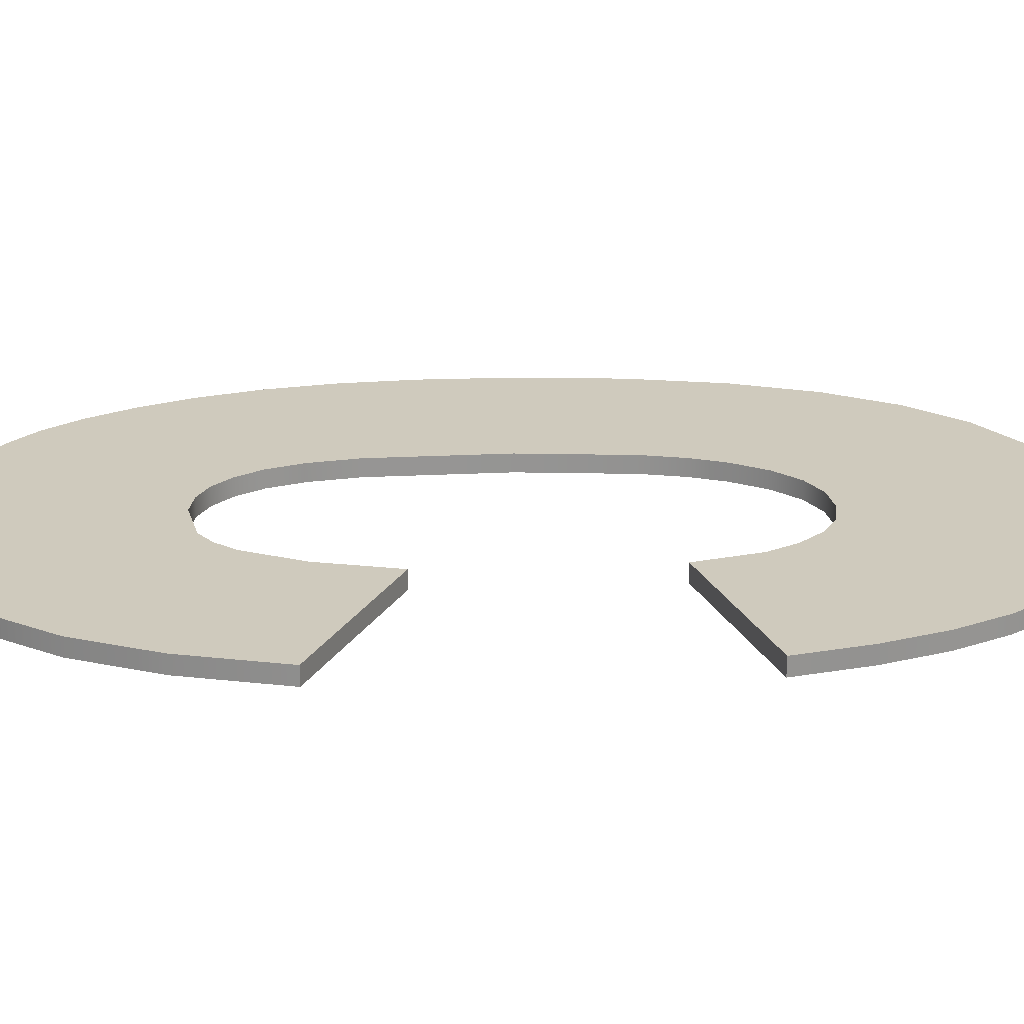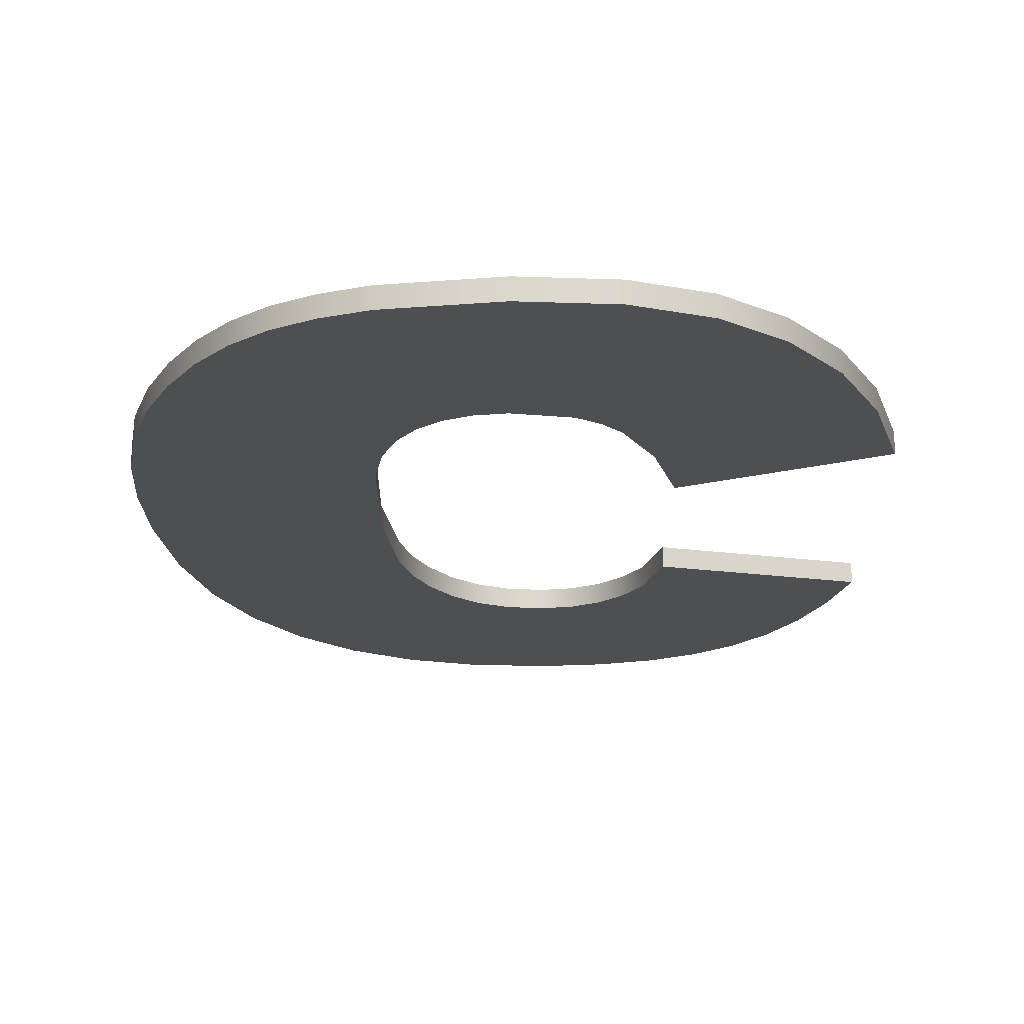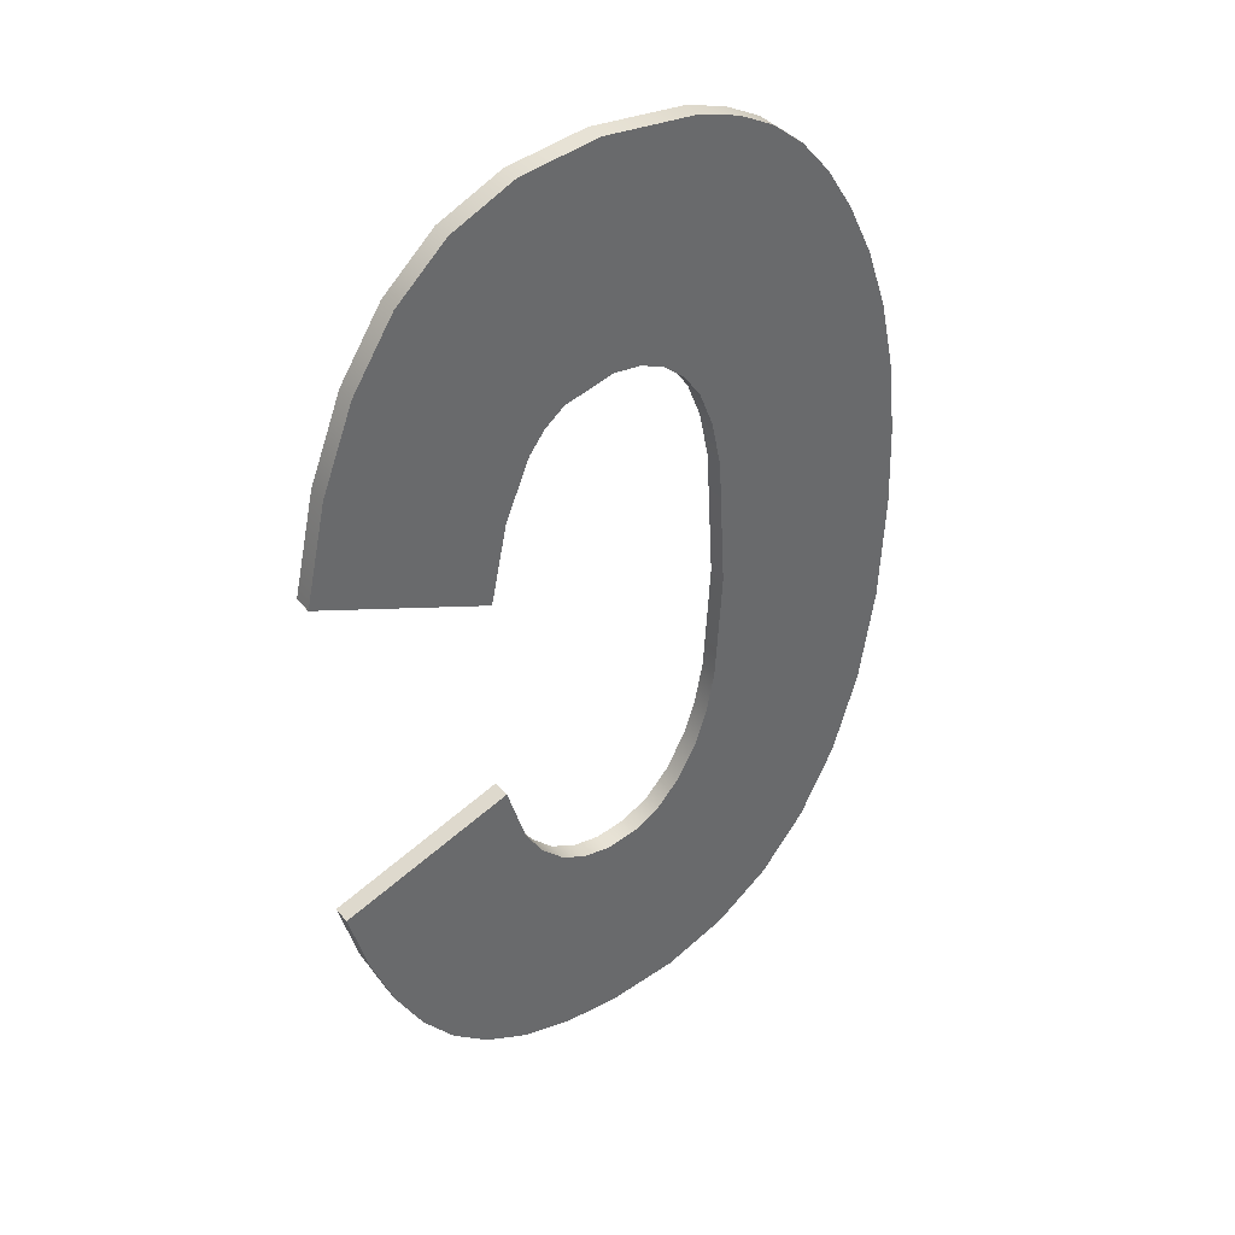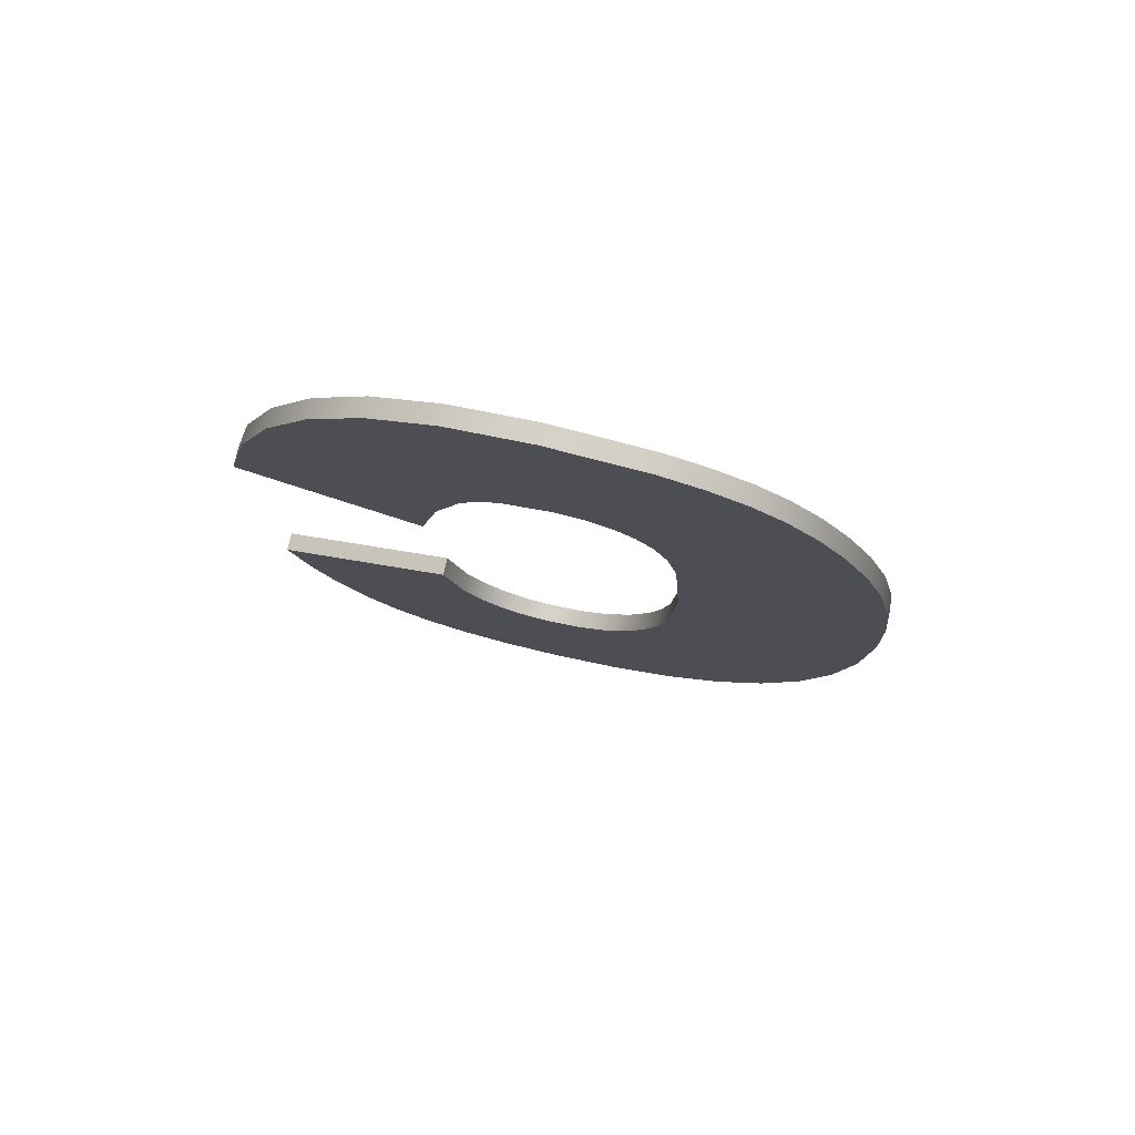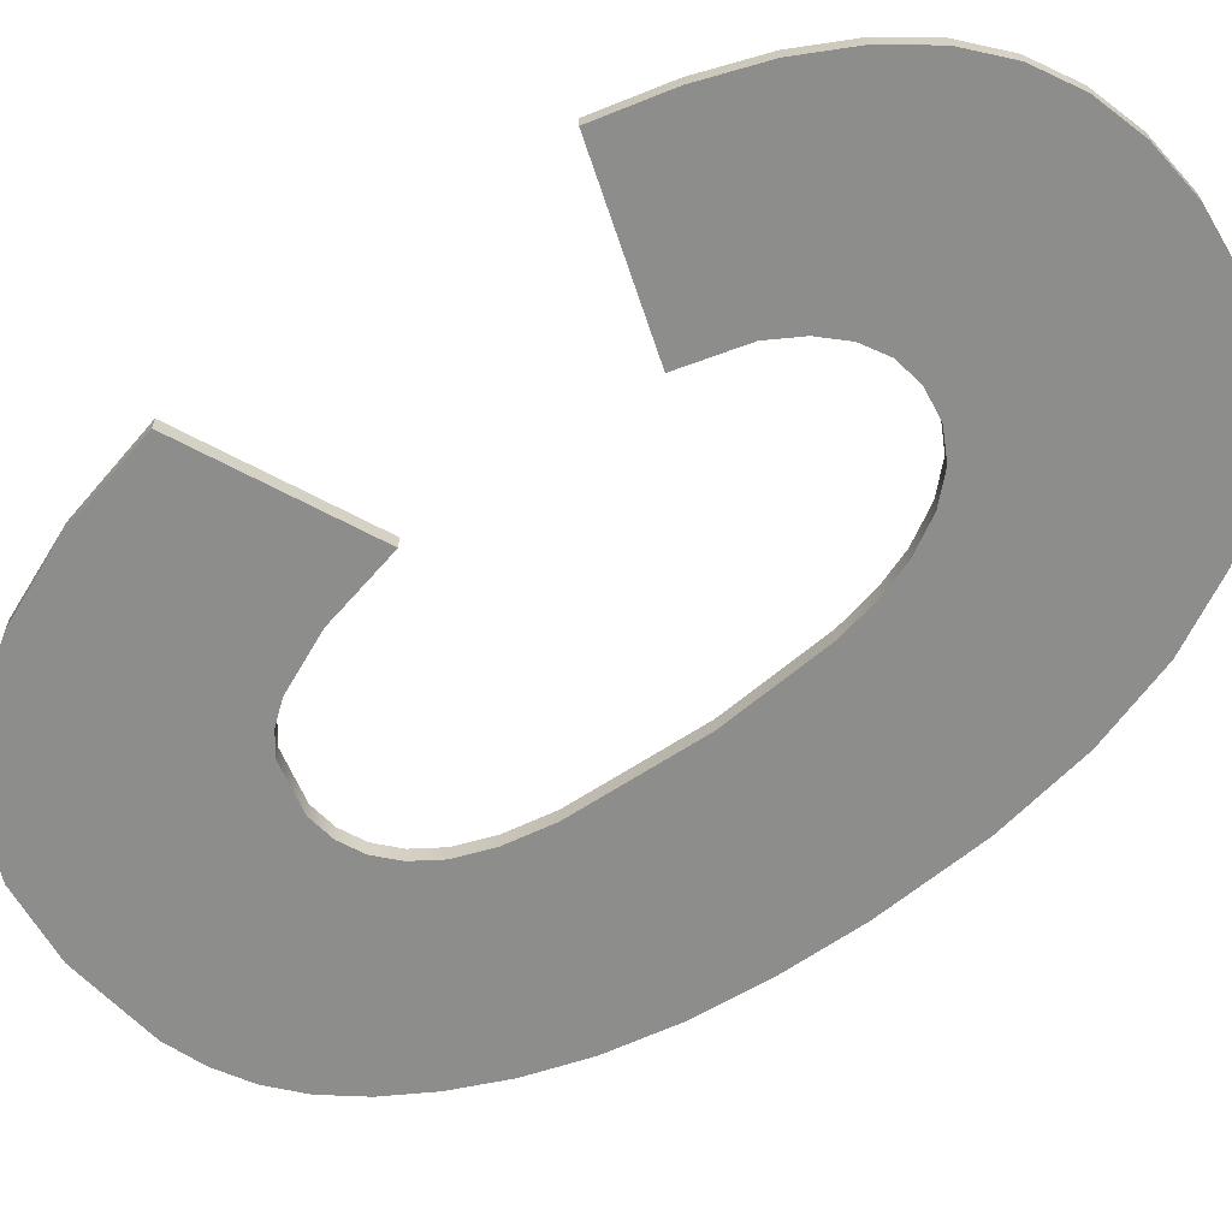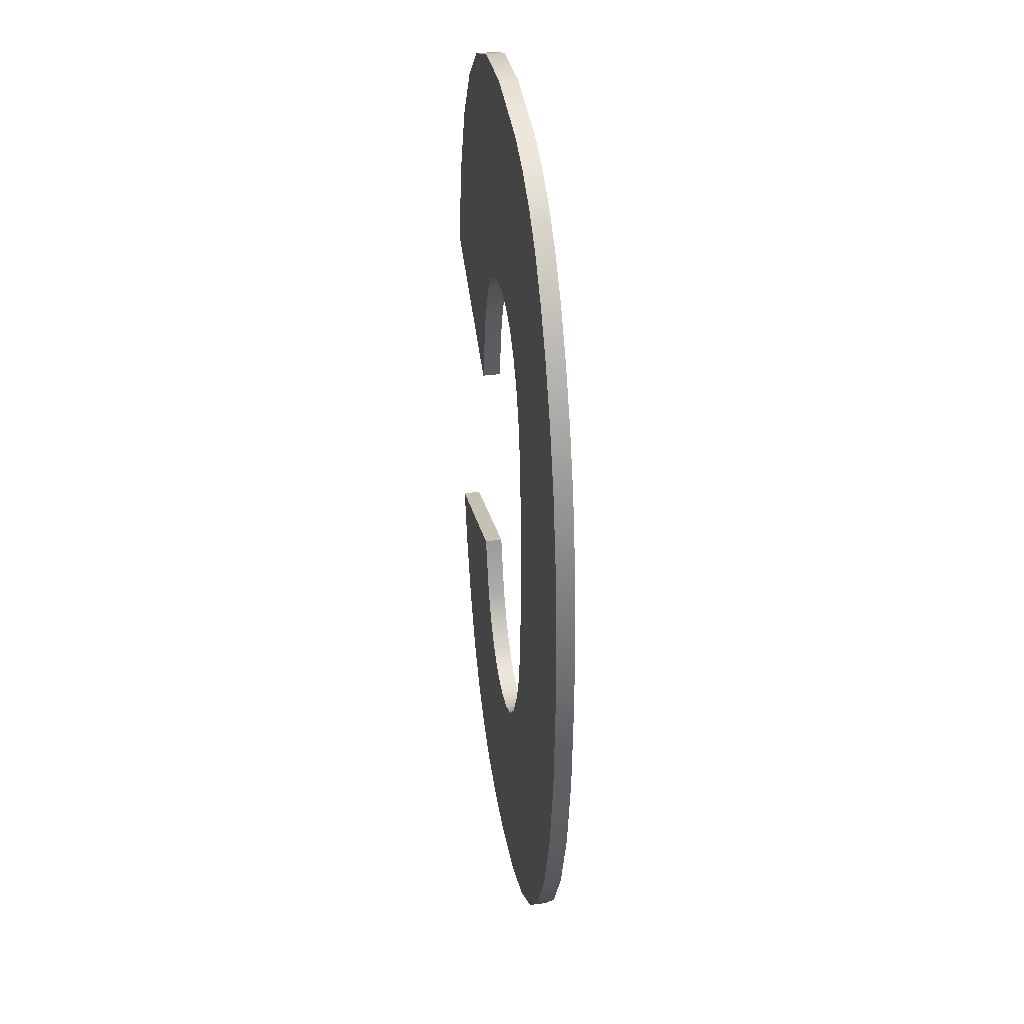
<metadata>
{"format":"obj","ext":"obj","renderer":"f3d","projection":"perspective","resolution":1024,"background":"white","views":[{"elev":22.9,"azim":88.5,"up":"+Y"},{"elev":-17.6,"azim":2.6,"up":"+Y"},{"elev":40.3,"azim":144.3,"up":"+Z"},{"elev":78.7,"azim":-167.1,"up":"+Z"},{"elev":-64.4,"azim":127.0,"up":"+Y"},{"elev":37.4,"azim":-99.5,"up":"+Z"}]}
</metadata>
<code>
o mesh248/mesh248-geometry#mesh248-geometry
v 0.4807 -0.1113 0.5754
v 0.4807 -0.1113 0.5797
v 0.4806 -0.1113 0.5778
v 0.4809 -0.1113 0.5813
v 0.4806 -0.1109 0.5778
v 0.4807 -0.1109 0.5754
v 0.4811 -0.1113 0.5732
v 0.4807 -0.1109 0.5797
v 0.4811 -0.1109 0.5732
v 0.4812 -0.1113 0.5828
v 0.4809 -0.1109 0.5813
v 0.4817 -0.1109 0.5714
v 0.4817 -0.1113 0.5714
v 0.4812 -0.1109 0.5828
v 0.4817 -0.1113 0.5842
v 0.4825 -0.1109 0.5698
v 0.4817 -0.1109 0.5842
v 0.4825 -0.1113 0.5698
v 0.4822 -0.1113 0.5853
v 0.4835 -0.1113 0.5686
v 0.4822 -0.1109 0.5853
v 0.4828 -0.1113 0.5863
v 0.4835 -0.1109 0.5686
v 0.4828 -0.1109 0.5863
v 0.4847 -0.1113 0.5677
v 0.4834 -0.1113 0.5871
v 0.4834 -0.1109 0.5871
v 0.4847 -0.1109 0.5677
v 0.4841 -0.1113 0.5877
v 0.4841 -0.1109 0.5877
v 0.486 -0.1113 0.5672
v 0.4849 -0.1113 0.5881
v 0.4849 -0.1109 0.5881
v 0.486 -0.1109 0.5672
v 0.4851 -0.1113 0.5753
v 0.4849 -0.1113 0.5778
v 0.4849 -0.1109 0.5778
v 0.4851 -0.1109 0.5753
v 0.4876 -0.1113 0.567
v 0.4852 -0.1113 0.5744
v 0.4851 -0.1113 0.5807
v 0.4858 -0.1109 0.5884
v 0.4851 -0.1109 0.5807
v 0.4852 -0.1109 0.5744
v 0.4876 -0.1109 0.567
v 0.4864 -0.1113 0.5723
v 0.4855 -0.1113 0.5736
v 0.4858 -0.1113 0.5884
v 0.4855 -0.1109 0.5736
v 0.4864 -0.1109 0.5723
v 0.4889 -0.1113 0.5671
v 0.4859 -0.1113 0.5729
v 0.487 -0.1113 0.572
v 0.4853 -0.1113 0.5817
v 0.4853 -0.1109 0.5817
v 0.4878 -0.1109 0.5887
v 0.4859 -0.1109 0.5729
v 0.487 -0.1109 0.572
v 0.4889 -0.1109 0.5671
v 0.4877 -0.1113 0.5719
v 0.4856 -0.1113 0.5825
v 0.4878 -0.1113 0.5887
v 0.486 -0.1109 0.5831
v 0.4856 -0.1109 0.5825
v 0.4877 -0.1109 0.5719
v 0.49 -0.1113 0.5674
v 0.4883 -0.1113 0.572
v 0.486 -0.1113 0.5831
v 0.4895 -0.1109 0.5885
v 0.4865 -0.1109 0.5835
v 0.4883 -0.1109 0.572
v 0.49 -0.1109 0.5674
v 0.4889 -0.1113 0.5723
v 0.4865 -0.1113 0.5835
v 0.4895 -0.1113 0.5885
v 0.4887 -0.1109 0.5835
v 0.487 -0.1109 0.5837
v 0.4889 -0.1109 0.5723
v 0.4909 -0.1113 0.5679
v 0.4894 -0.1113 0.5728
v 0.487 -0.1113 0.5837
v 0.4887 -0.1113 0.5835
v 0.4909 -0.1109 0.5878
v 0.4876 -0.1109 0.5838
v 0.4891 -0.1109 0.5832
v 0.4894 -0.1109 0.5728
v 0.4909 -0.1109 0.5679
v 0.4902 -0.1113 0.5748
v 0.4898 -0.1113 0.5734
v 0.4876 -0.1113 0.5838
v 0.4891 -0.1113 0.5832
v 0.4909 -0.1113 0.5878
v 0.49 -0.1109 0.5815
v 0.4894 -0.1109 0.5828
v 0.4898 -0.1109 0.5734
v 0.4902 -0.1109 0.5748
v 0.4917 -0.1113 0.5686
v 0.494 -0.1113 0.5735
v 0.4894 -0.1113 0.5828
v 0.49 -0.1113 0.5815
v 0.492 -0.1109 0.5868
v 0.4903 -0.1109 0.5797
v 0.494 -0.1109 0.5735
v 0.4917 -0.1109 0.5686
v 0.4903 -0.1113 0.5797
v 0.492 -0.1113 0.5868
v 0.4941 -0.1109 0.5815
v 0.4924 -0.1113 0.5695
v 0.4935 -0.1113 0.572
v 0.4941 -0.1113 0.5815
v 0.4929 -0.1113 0.5854
v 0.4929 -0.1109 0.5854
v 0.4924 -0.1109 0.5695
v 0.493 -0.1113 0.5707
v 0.4935 -0.1109 0.572
v 0.4936 -0.1109 0.5836
v 0.493 -0.1109 0.5707
v 0.4936 -0.1113 0.5836
f 1 2 3
f 2 1 4
f 3 2 1
f 4 1 2
f 2 5 3
f 3 5 2
f 3 6 1
f 1 6 3
f 4 1 7
f 7 1 4
f 4 8 2
f 2 8 4
f 5 2 8
f 8 2 5
f 6 3 5
f 5 3 6
f 9 1 6
f 6 1 9
f 1 9 7
f 7 9 1
f 4 7 10
f 10 7 4
f 8 4 11
f 11 4 8
f 8 6 5
f 5 6 8
f 6 11 9
f 9 11 6
f 12 7 9
f 9 7 12
f 10 7 13
f 13 7 10
f 10 11 4
f 4 11 10
f 6 8 11
f 11 8 6
f 9 11 14
f 14 11 9
f 7 12 13
f 13 12 7
f 9 14 12
f 12 14 9
f 10 13 15
f 15 13 10
f 11 10 14
f 14 10 11
f 16 13 12
f 12 13 16
f 12 14 17
f 17 14 12
f 15 13 18
f 18 13 15
f 15 14 10
f 10 14 15
f 13 16 18
f 18 16 13
f 12 17 16
f 16 17 12
f 14 15 17
f 17 15 14
f 15 18 19
f 19 18 15
f 16 20 18
f 18 20 16
f 16 17 21
f 21 17 16
f 19 17 15
f 15 17 19
f 19 18 22
f 22 18 19
f 20 16 23
f 23 16 20
f 22 18 20
f 20 18 22
f 17 19 21
f 21 19 17
f 16 21 24
f 24 21 16
f 22 21 19
f 19 21 22
f 16 24 23
f 23 24 16
f 23 25 20
f 20 25 23
f 22 20 26
f 26 20 22
f 21 22 24
f 24 22 21
f 23 24 27
f 27 24 23
f 25 23 28
f 28 23 25
f 29 20 25
f 25 20 29
f 26 20 29
f 29 20 26
f 27 22 26
f 26 22 27
f 22 27 24
f 24 27 22
f 23 27 30
f 30 27 23
f 23 30 28
f 28 30 23
f 28 31 25
f 25 31 28
f 29 25 32
f 32 25 29
f 30 26 29
f 29 26 30
f 26 30 27
f 27 30 26
f 28 30 33
f 33 30 28
f 31 28 34
f 34 28 31
f 35 25 31
f 31 25 35
f 32 25 36
f 36 25 32
f 33 29 32
f 32 29 33
f 29 33 30
f 30 33 29
f 28 33 37
f 37 33 28
f 28 38 34
f 34 38 28
f 34 39 31
f 31 39 34
f 36 25 35
f 35 25 36
f 35 31 40
f 40 31 35
f 41 32 36
f 36 32 41
f 32 42 33
f 33 42 32
f 33 43 37
f 37 43 33
f 28 37 38
f 38 37 28
f 34 38 44
f 44 38 34
f 39 34 45
f 45 34 39
f 46 31 39
f 39 31 46
f 35 37 36
f 36 37 35
f 40 31 47
f 47 31 40
f 40 38 35
f 35 38 40
f 32 41 48
f 48 41 32
f 36 43 41
f 41 43 36
f 42 32 48
f 48 32 42
f 43 33 42
f 42 33 43
f 43 36 37
f 37 36 43
f 37 35 38
f 38 35 37
f 38 40 44
f 44 40 38
f 34 44 49
f 49 44 34
f 34 50 45
f 45 50 34
f 45 51 39
f 39 51 45
f 52 31 46
f 46 31 52
f 46 39 53
f 53 39 46
f 47 31 52
f 52 31 47
f 47 44 40
f 40 44 47
f 48 41 54
f 54 41 48
f 55 41 43
f 43 41 55
f 48 56 42
f 42 56 48
f 43 42 55
f 55 42 43
f 44 47 49
f 49 47 44
f 34 49 57
f 57 49 34
f 34 57 50
f 50 57 34
f 45 50 58
f 58 50 45
f 51 45 59
f 59 45 51
f 60 39 51
f 51 39 60
f 50 52 46
f 46 52 50
f 53 39 60
f 60 39 53
f 58 46 53
f 53 46 58
f 52 49 47
f 47 49 52
f 41 55 54
f 54 55 41
f 48 54 61
f 61 54 48
f 56 48 62
f 62 48 56
f 63 42 56
f 56 42 63
f 55 42 64
f 64 42 55
f 49 52 57
f 57 52 49
f 52 50 57
f 57 50 52
f 46 58 50
f 50 58 46
f 45 58 65
f 65 58 45
f 45 65 59
f 59 65 45
f 59 66 51
f 51 66 59
f 60 51 67
f 67 51 60
f 65 53 60
f 60 53 65
f 53 65 58
f 58 65 53
f 64 54 55
f 55 54 64
f 54 64 61
f 61 64 54
f 48 61 68
f 68 61 48
f 48 68 62
f 62 68 48
f 62 69 56
f 56 69 62
f 64 42 63
f 63 42 64
f 63 56 70
f 70 56 63
f 59 65 71
f 71 65 59
f 66 59 72
f 72 59 66
f 73 51 66
f 66 51 73
f 67 51 73
f 73 51 67
f 71 60 67
f 67 60 71
f 60 71 65
f 65 71 60
f 64 68 61
f 61 68 64
f 62 68 74
f 74 68 62
f 69 62 75
f 75 62 69
f 76 56 69
f 69 56 76
f 68 64 63
f 63 64 68
f 70 56 77
f 77 56 70
f 74 63 70
f 70 63 74
f 59 71 78
f 78 71 59
f 59 78 72
f 72 78 59
f 72 79 66
f 66 79 72
f 73 66 80
f 80 66 73
f 78 67 73
f 73 67 78
f 67 78 71
f 71 78 67
f 63 74 68
f 68 74 63
f 62 74 81
f 81 74 62
f 62 82 75
f 75 82 62
f 75 83 69
f 69 83 75
f 84 56 76
f 76 56 84
f 76 69 85
f 85 69 76
f 77 56 84
f 84 56 77
f 81 70 77
f 77 70 81
f 70 81 74
f 74 81 70
f 72 78 86
f 86 78 72
f 79 72 87
f 87 72 79
f 88 66 79
f 79 66 88
f 80 66 89
f 89 66 80
f 86 73 80
f 80 73 86
f 73 86 78
f 78 86 73
f 62 81 90
f 90 81 62
f 62 90 82
f 82 90 62
f 75 82 91
f 91 82 75
f 83 75 92
f 92 75 83
f 93 69 83
f 83 69 93
f 82 84 76
f 76 84 82
f 85 69 94
f 94 69 85
f 91 76 85
f 85 76 91
f 90 77 84
f 84 77 90
f 77 90 81
f 81 90 77
f 72 86 95
f 95 86 72
f 72 96 87
f 87 96 72
f 87 97 79
f 79 97 87
f 89 66 88
f 88 66 89
f 88 79 98
f 98 79 88
f 89 86 80
f 80 86 89
f 84 82 90
f 90 82 84
f 76 91 82
f 82 91 76
f 75 91 99
f 99 91 75
f 75 100 92
f 92 100 75
f 92 101 83
f 83 101 92
f 94 69 93
f 93 69 94
f 93 83 102
f 102 83 93
f 99 85 94
f 94 85 99
f 85 99 91
f 91 99 85
f 86 89 95
f 95 89 86
f 72 95 96
f 96 95 72
f 87 96 103
f 103 96 87
f 97 87 104
f 104 87 97
f 98 79 97
f 97 79 98
f 88 95 89
f 89 95 88
f 103 88 98
f 98 88 103
f 75 99 100
f 100 99 75
f 92 100 105
f 105 100 92
f 101 92 106
f 106 92 101
f 107 83 101
f 101 83 107
f 93 99 94
f 94 99 93
f 102 83 107
f 107 83 102
f 102 100 93
f 93 100 102
f 95 88 96
f 96 88 95
f 88 103 96
f 96 103 88
f 87 103 104
f 104 103 87
f 104 108 97
f 97 108 104
f 98 97 108
f 108 97 98
f 109 103 98
f 98 103 109
f 99 93 100
f 100 93 99
f 100 102 105
f 105 102 100
f 92 105 110
f 110 105 92
f 92 110 106
f 106 110 92
f 111 101 106
f 106 101 111
f 107 101 112
f 112 101 107
f 110 102 107
f 107 102 110
f 104 103 113
f 113 103 104
f 108 104 113
f 113 104 108
f 98 108 114
f 114 108 98
f 103 109 115
f 115 109 103
f 98 114 109
f 109 114 98
f 102 110 105
f 105 110 102
f 106 110 111
f 111 110 106
f 101 111 112
f 112 111 101
f 107 112 116
f 116 112 107
f 116 110 107
f 107 110 116
f 113 103 117
f 117 103 113
f 117 108 113
f 113 108 117
f 108 117 114
f 114 117 108
f 114 115 109
f 109 115 114
f 117 103 115
f 115 103 117
f 111 110 118
f 118 110 111
f 118 112 111
f 111 112 118
f 112 118 116
f 116 118 112
f 110 116 118
f 118 116 110
f 115 114 117
f 117 114 115

</code>
